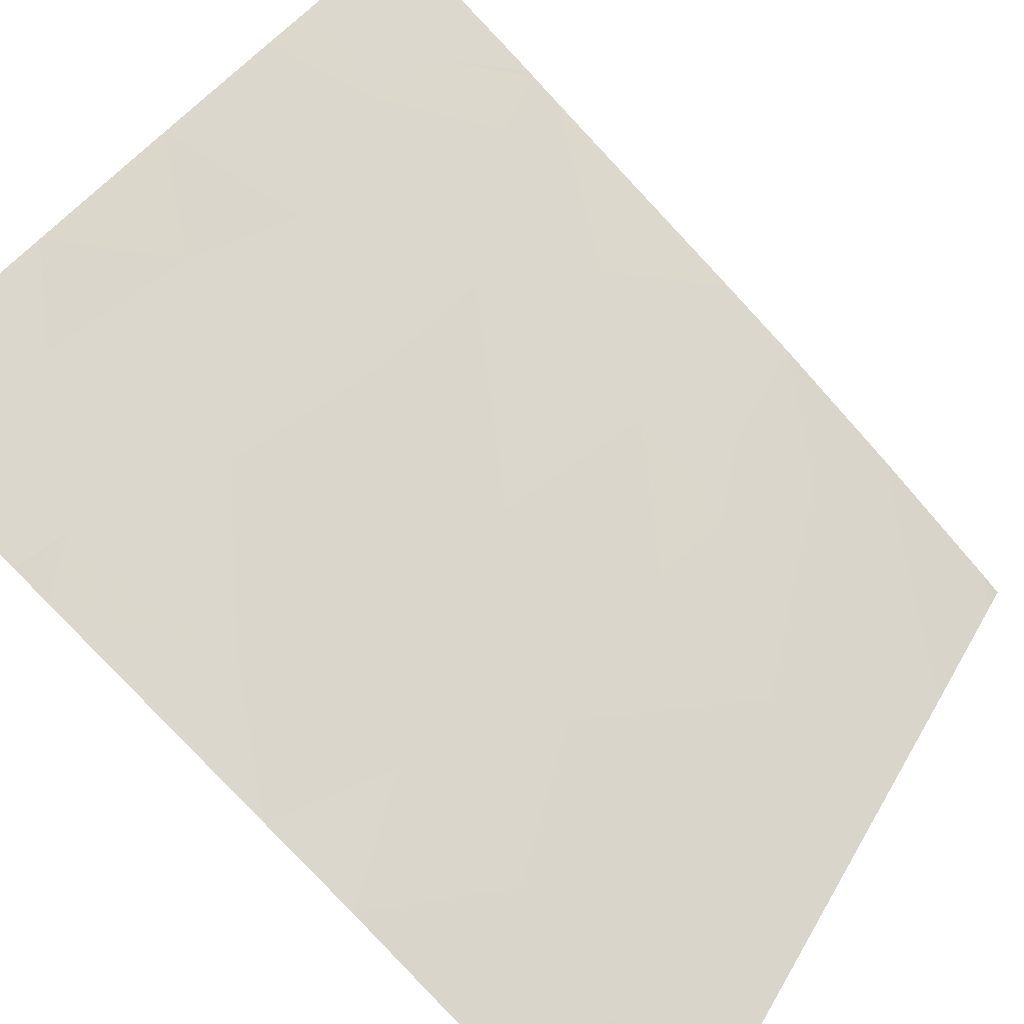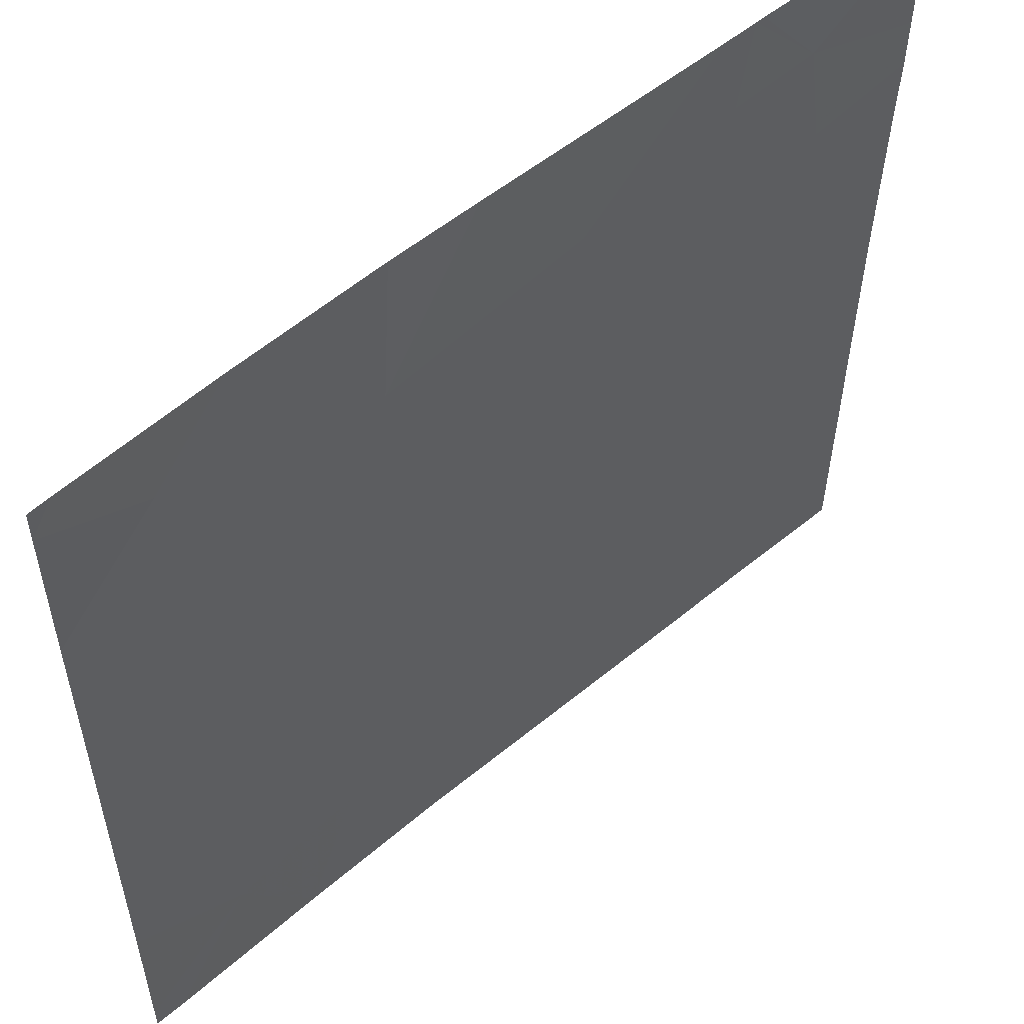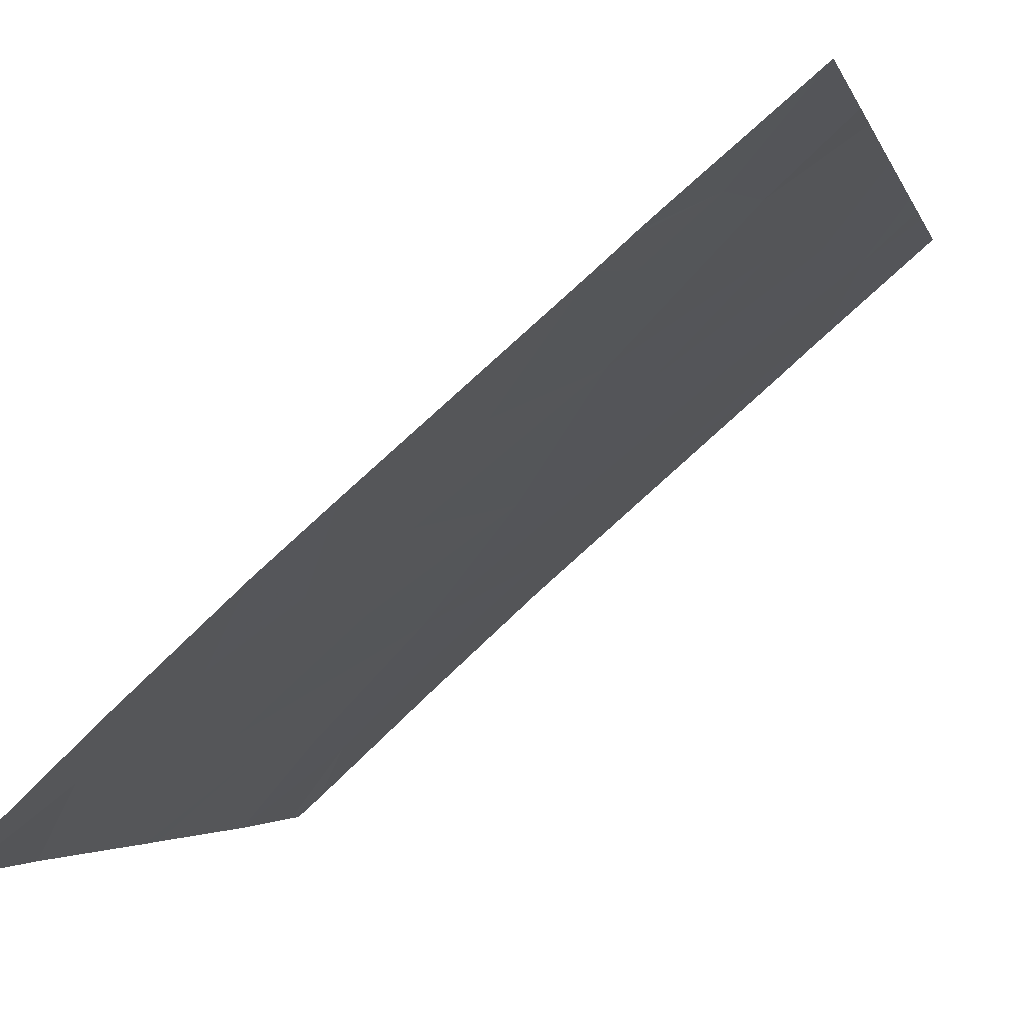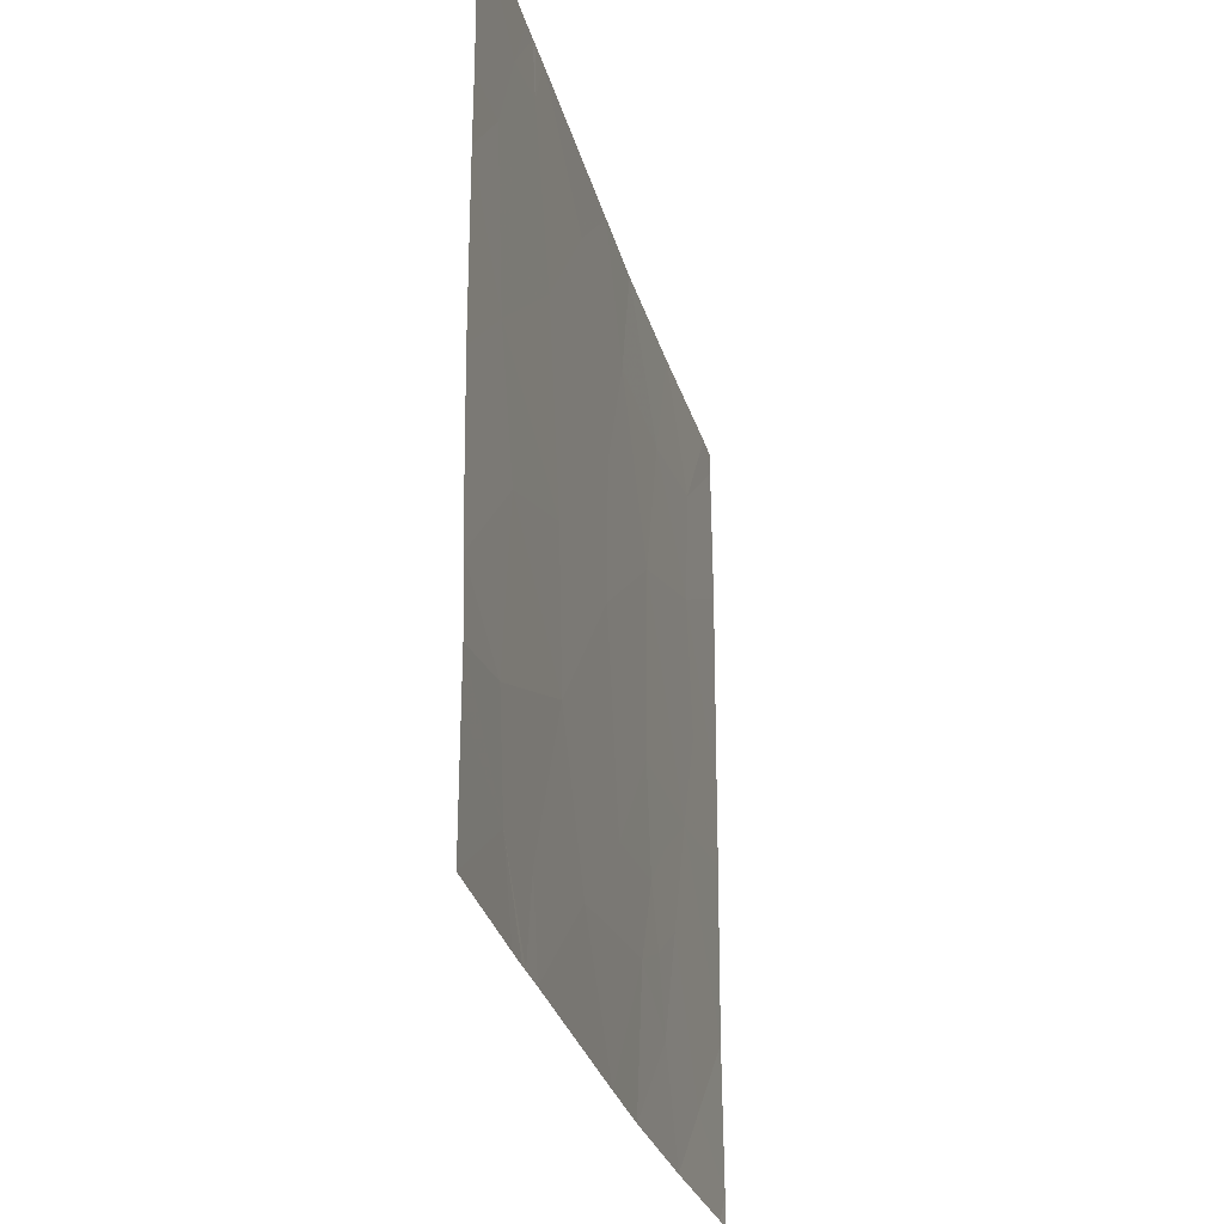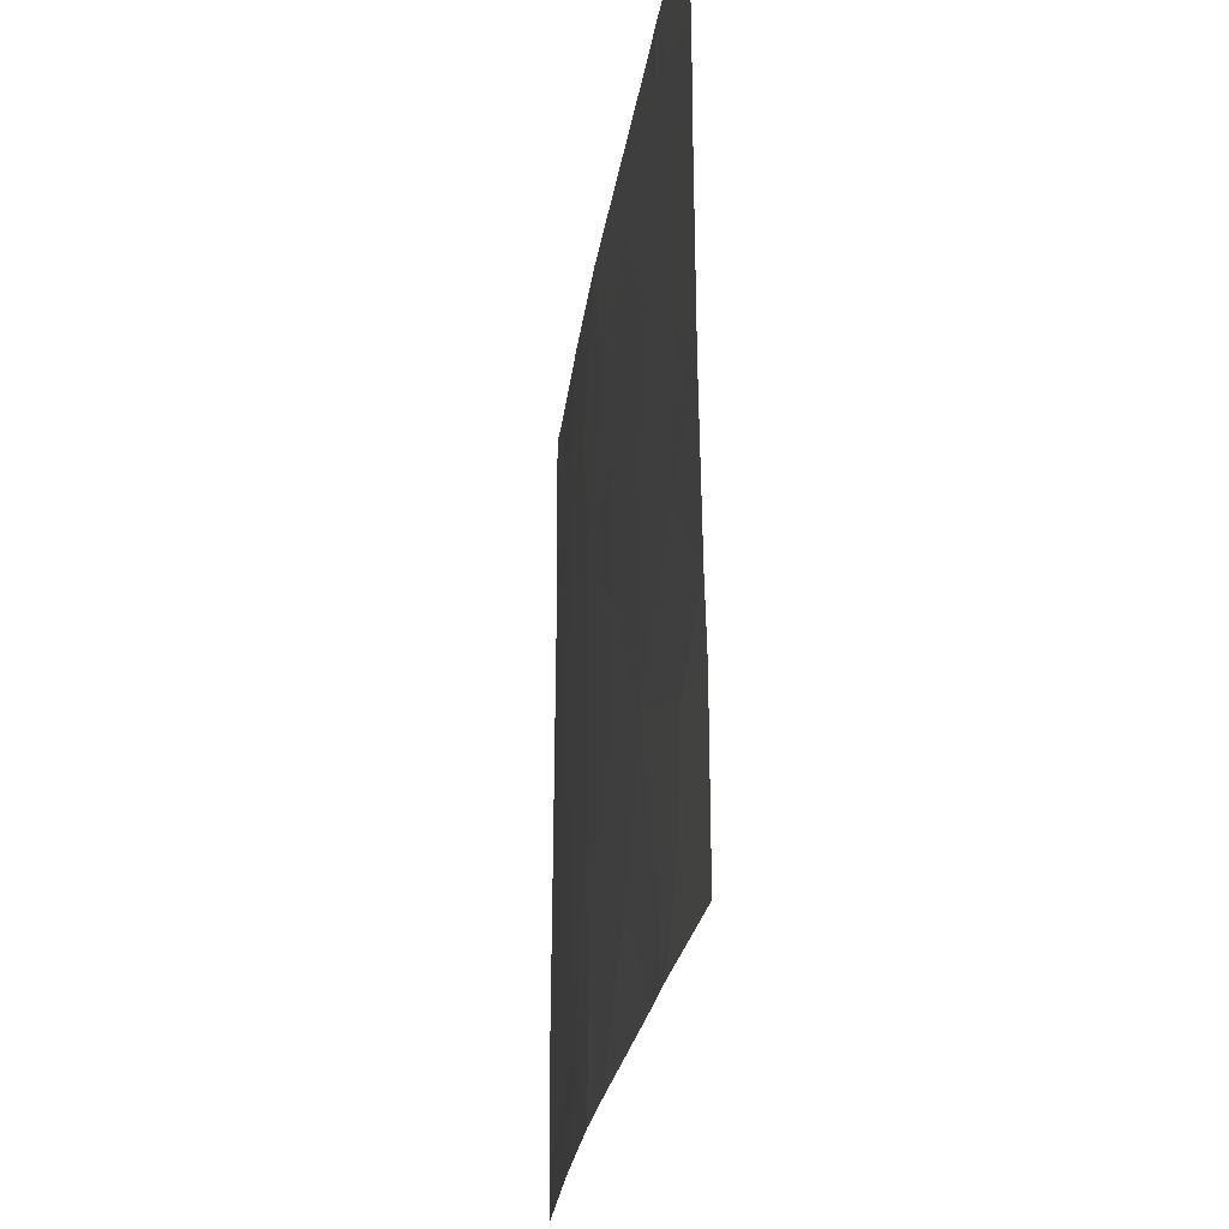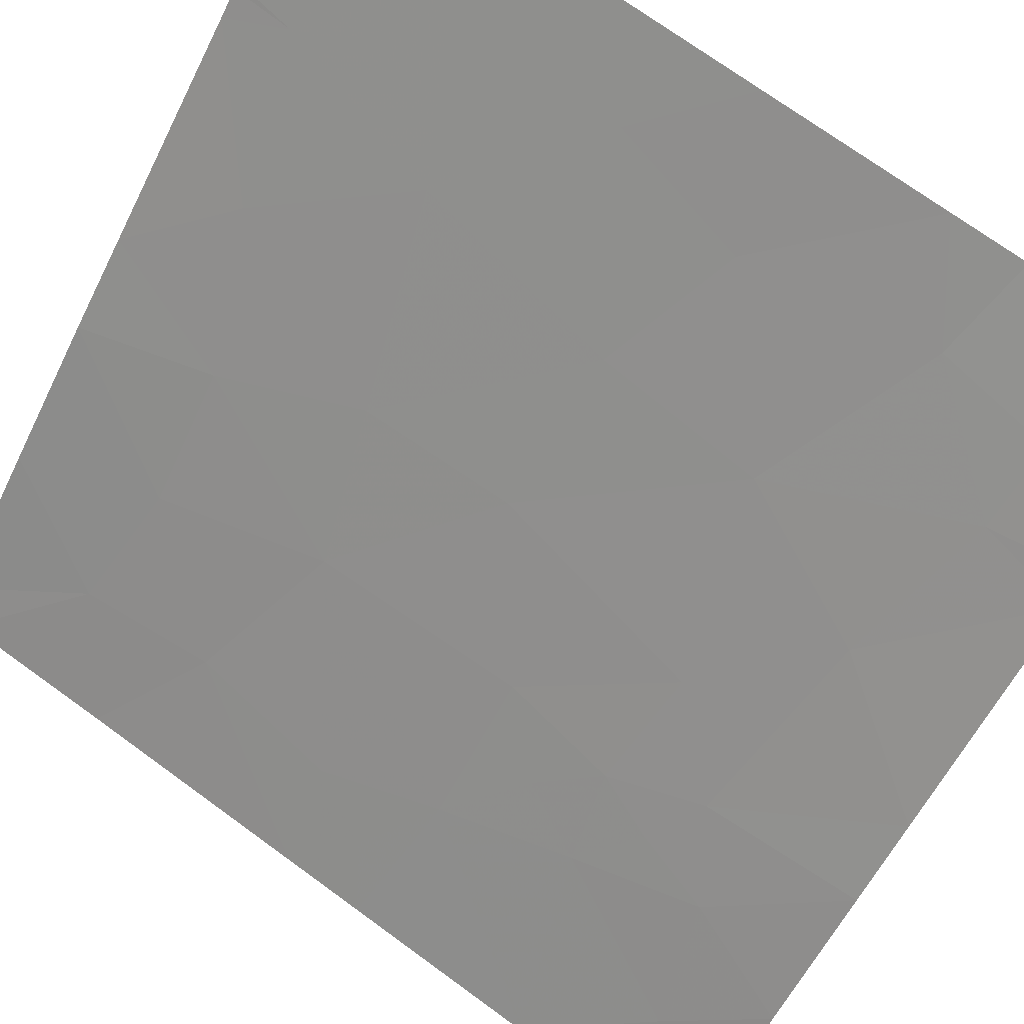
<metadata>
{"format":"obj","ext":"obj","renderer":"f3d","projection":"perspective","resolution":1024,"background":"white","views":[{"elev":37.9,"azim":26.0,"up":"+Y"},{"elev":-33.7,"azim":179.8,"up":"+Y"},{"elev":-3.2,"azim":-166.6,"up":"+Y"},{"elev":-28.7,"azim":-117.1,"up":"+Z"},{"elev":-26.7,"azim":-139.4,"up":"+Z"},{"elev":73.7,"azim":125.9,"up":"+Y"}]}
</metadata>
<code>
v 14.82 50.52 -20.07
v 14.82 50.52 -19.41
v 15.06 50.32 -19.77
v 16.36 49.18 -19.61
v 15.96 49.53 -20.02
v 15.97 49.52 -19.5
v 16.86 48.74 -21.26
v 16.67 48.92 -21.54
v 16.54 49.03 -21.17
v 16.39 49.15 -20.71
v 16.34 49.2 -20.32
v 16.08 49.43 -20.75
v 16.85 48.75 -19.92
v 16.74 48.84 -20.32
v 17.12 48.5 -20.09
v 16.95 48.65 -20.15
v 17.12 48.51 -20.91
v 16.63 48.94 -20.75
v 15.53 49.91 -20.06
v 15.43 50 -19.35
v 16.79 48.8 -19.42
v 16.53 49.03 -20.53
v 15.16 50.23 -20.24
v 15.12 50.25 -21.26
v 14.81 50.51 -20.94
v 14.81 50.51 -21.11
v 14.82 50.52 -19.16
v 15 50.37 -19.14
v 14.81 50.52 -20.69
v 15.56 49.88 -20.61
v 15.08 50.29 -20.87
v 16.48 49.07 -19.03
v 16.82 48.76 -18.96
v 17.12 48.5 -19.98
v 15.29 50.12 -18.54
v 15.36 50.06 -18.54
v 15.29 50.12 -18.75
v 15.12 50.27 -18.8
v 14.82 50.53 -18.99
v 16.47 49.09 -20.91
v 15.4 50.01 -21.54
v 15.31 50.09 -21.54
v 15.35 50.06 -21.24
v 17.12 48.5 -21.43
v 17.12 48.5 -21.54
v 17.06 48.55 -21.54
v 16.28 49.27 -21.54
v 16.62 48.95 -18.54
v 15.97 49.53 -18.54
v 15.72 49.74 -18.86
v 16.23 49.31 -18.54
v 16.12 49.39 -19.01
v 17.11 48.5 -19.17
v 16.05 49.47 -21.54
v 15.77 49.7 -21.11
v 15.27 50.14 -18.54
v 15.29 50.11 -21.54
v 16.31 49.23 -21.02
v 17.12 48.5 -20.25
v 17.12 48.5 -18.63
v 17.04 48.57 -18.54
v 17.12 48.5 -18.54
v 15.21 50.19 -18.54
v 14.82 50.53 -18.54
v 15.21 50.18 -21.54
v 14.81 50.51 -21.54
f 3 2 1
f 6 5 4
f 9 8 7
f 12 10 11
f 14 13 4
f 4 11 14
f 16 15 13
f 18 7 17
f 18 9 7
f 6 19 5
f 6 20 19
f 21 4 13
f 22 10 18
f 3 1 23
f 26 24 25
f 28 27 2
f 14 11 22
f 23 1 29
f 31 23 29
f 31 30 23
f 12 11 5
f 5 30 12
f 11 4 5
f 21 33 32
f 32 4 21
f 13 15 34
f 37 36 35
f 28 38 39
f 18 10 40
f 43 42 41
f 46 45 44
f 9 47 8
f 32 33 48
f 50 49 36
f 52 51 49
f 37 50 36
f 37 20 50
f 37 38 28
f 28 20 37
f 3 28 2
f 3 20 28
f 21 34 53
f 21 13 34
f 55 41 54
f 37 56 38
f 31 29 25
f 57 42 24
f 16 13 14
f 58 54 47
f 47 9 58
f 50 52 49
f 9 40 58
f 16 59 15
f 30 55 12
f 55 54 58
f 58 12 55
f 46 7 8
f 46 44 7
f 17 7 44
f 22 18 14
f 60 33 53
f 61 48 33
f 33 60 61
f 60 62 61
f 32 48 51
f 51 52 32
f 58 40 10
f 37 35 56
f 6 4 52
f 55 43 41
f 55 30 43
f 3 23 19
f 19 20 3
f 6 52 50
f 50 20 6
f 30 19 23
f 9 18 40
f 12 58 10
f 21 53 33
f 4 32 52
f 64 39 38
f 38 63 64
f 63 38 56
f 65 57 24
f 66 24 26
f 66 65 24
f 28 39 27
f 43 24 42
f 11 10 22
f 30 5 19
f 14 17 59
f 14 18 17
f 16 14 59
f 31 25 24
f 31 24 43
f 43 30 31

</code>
